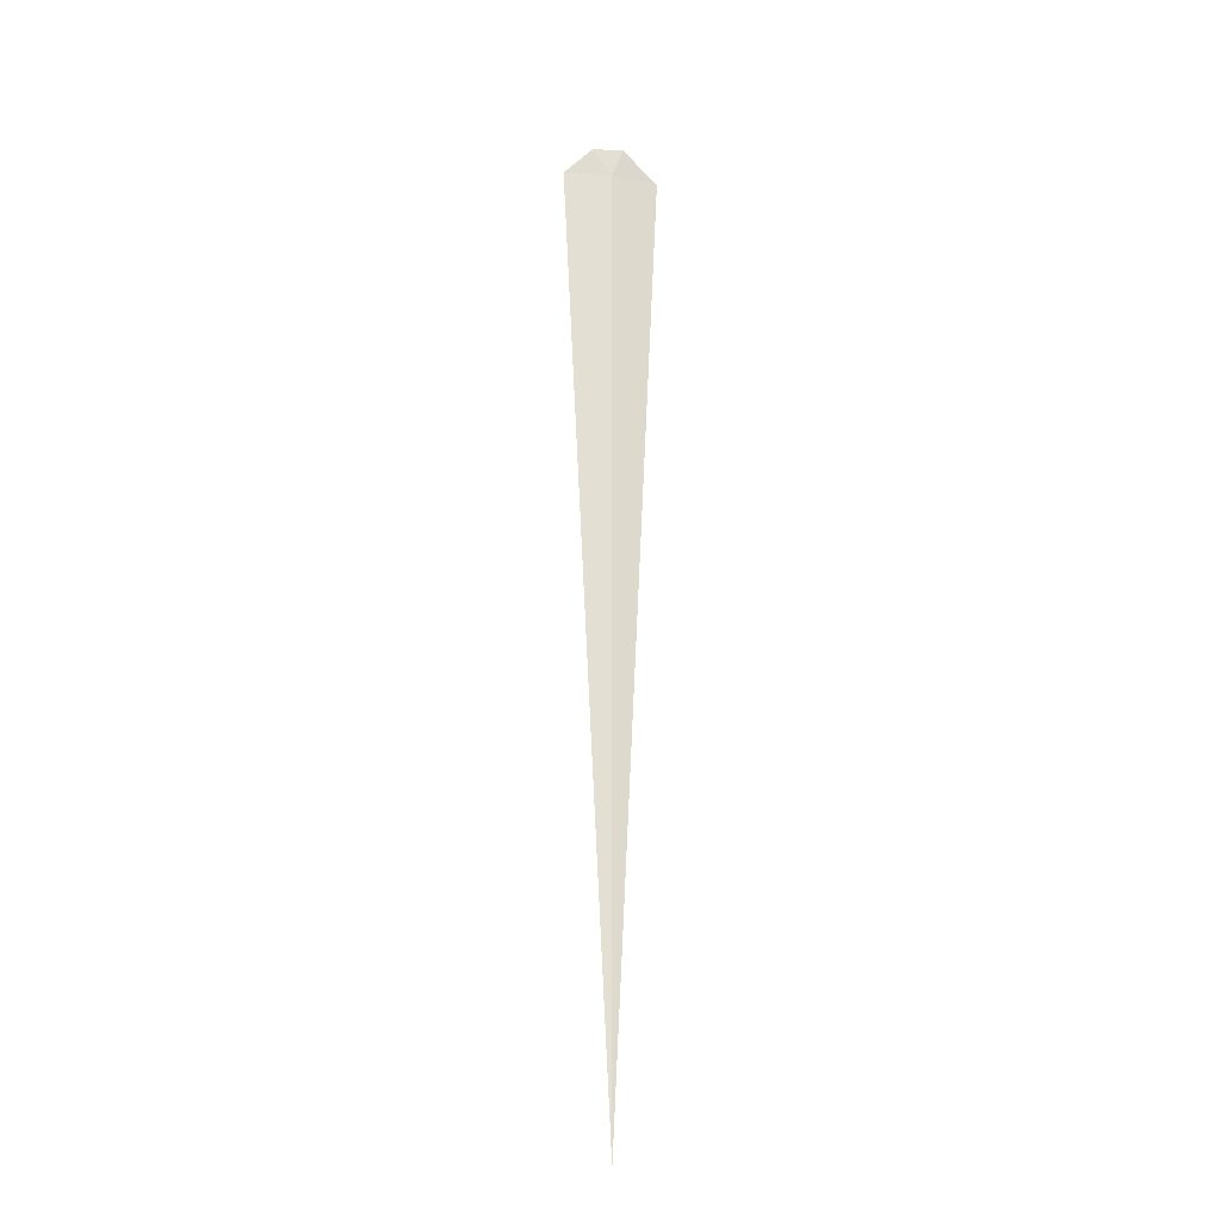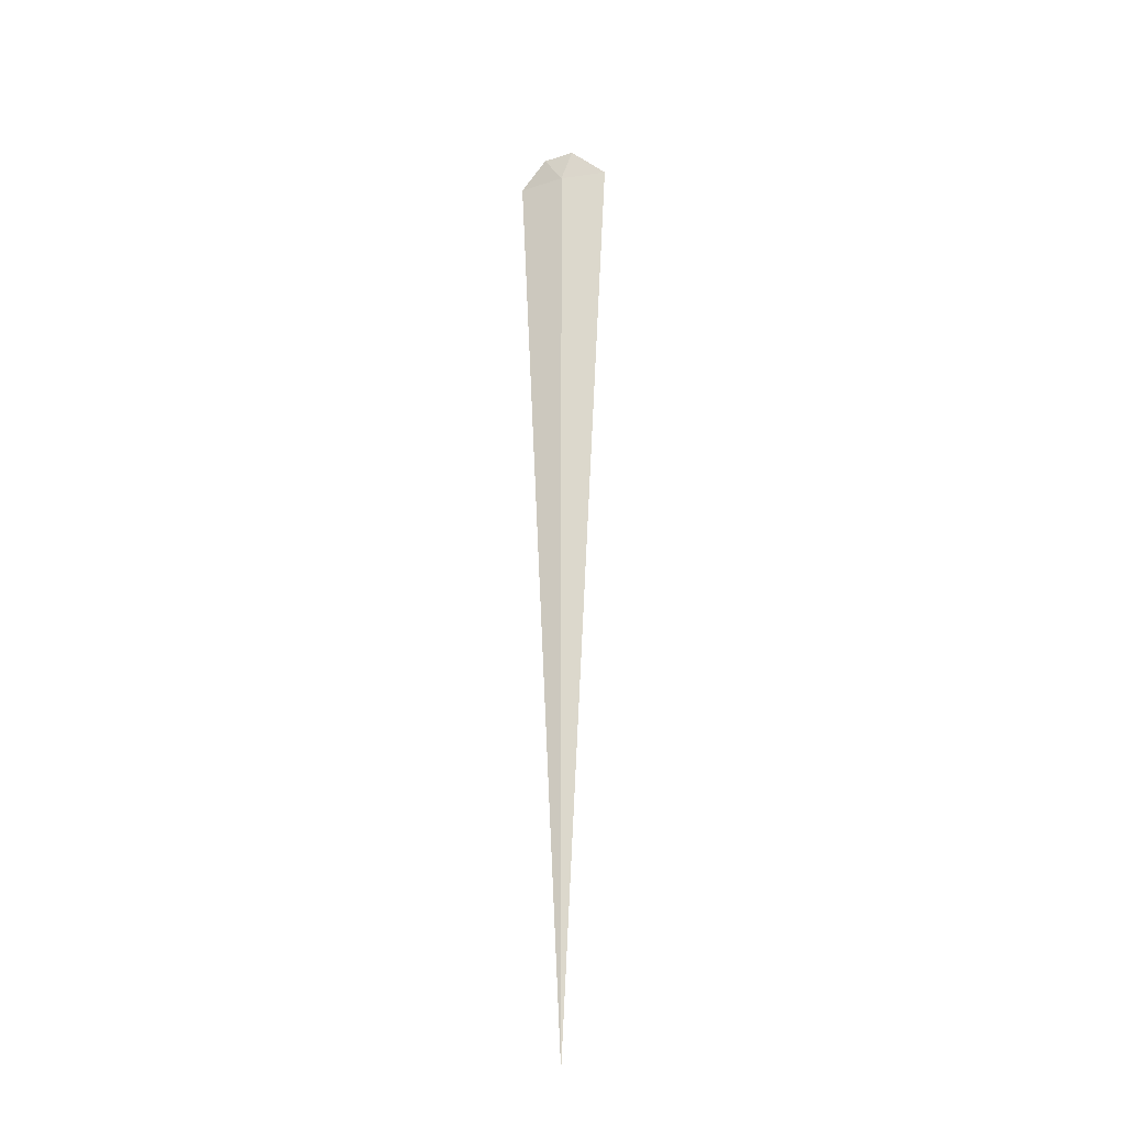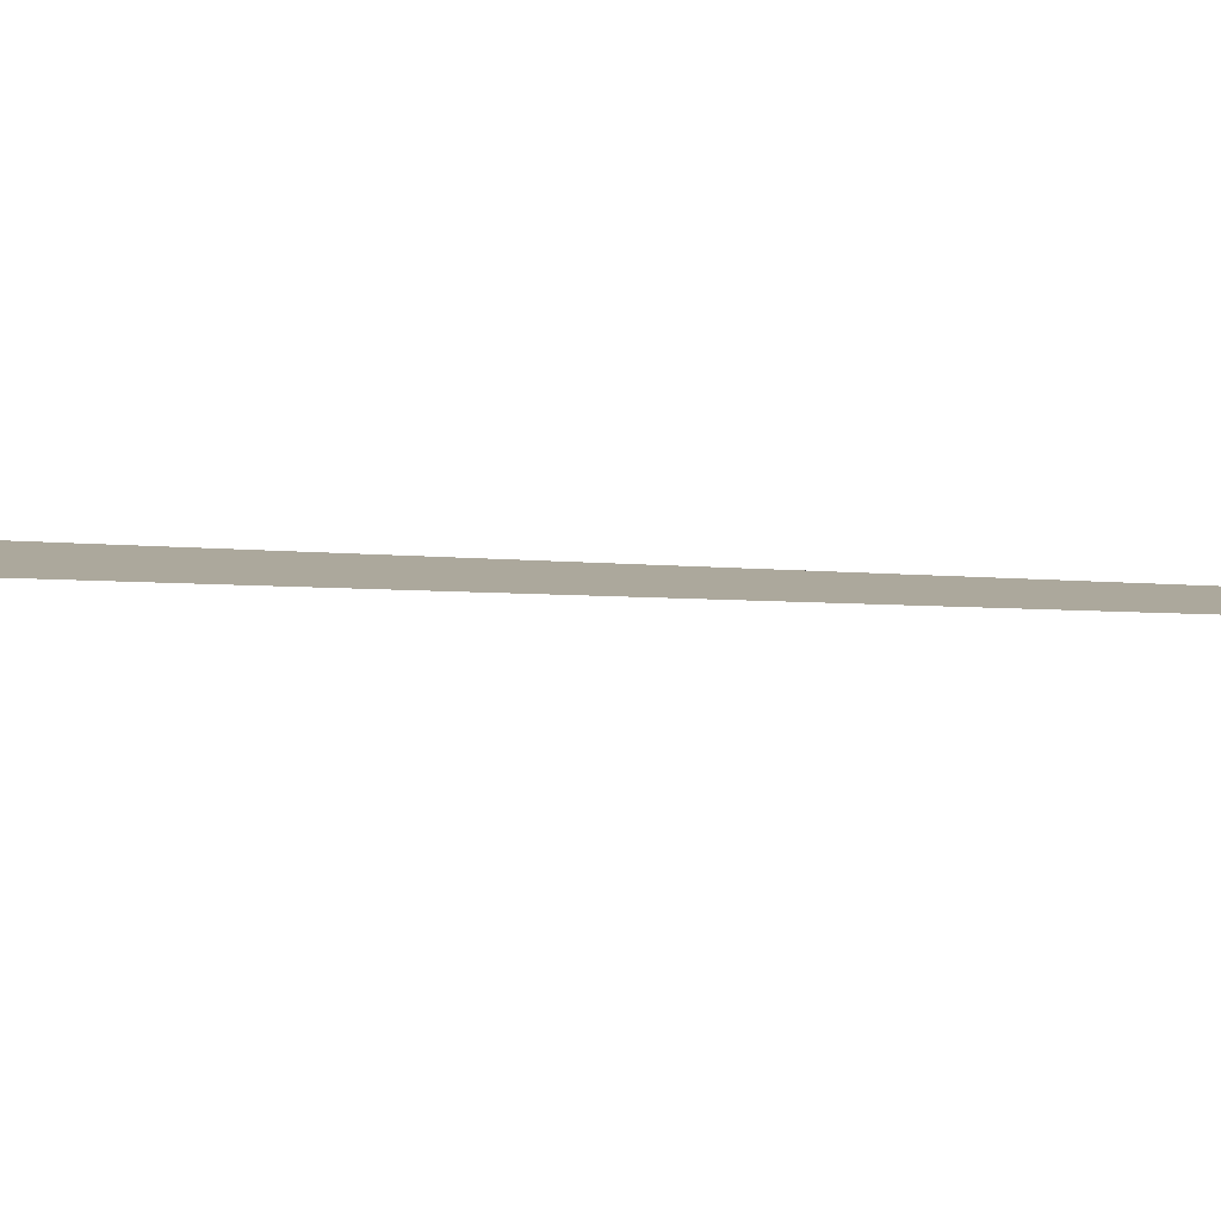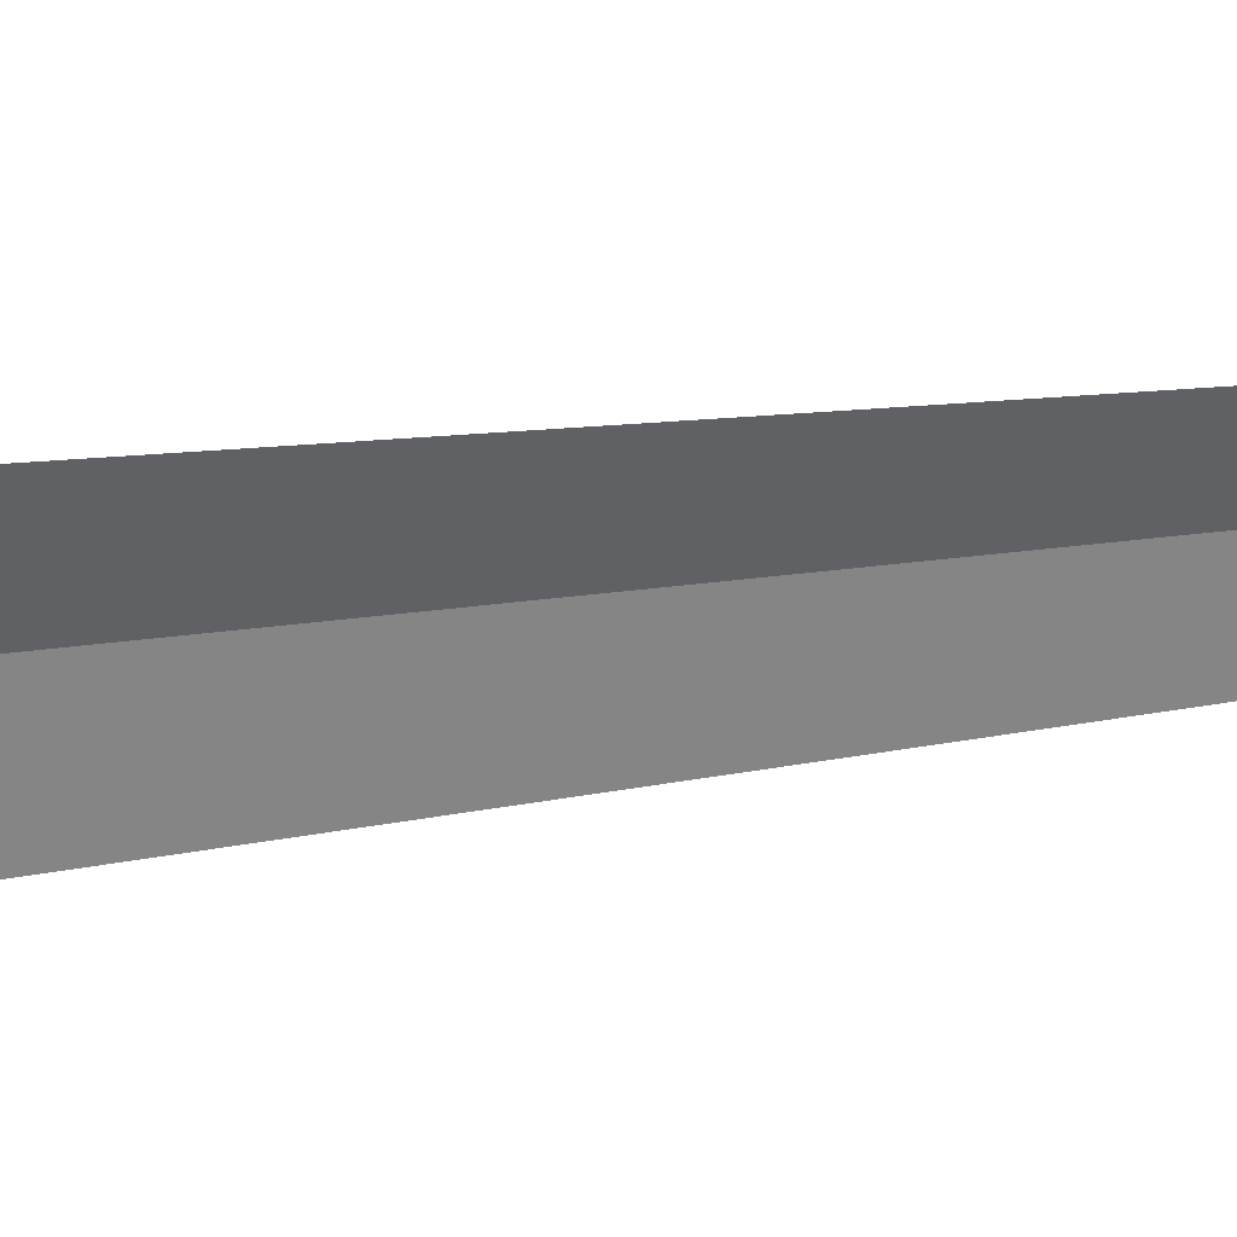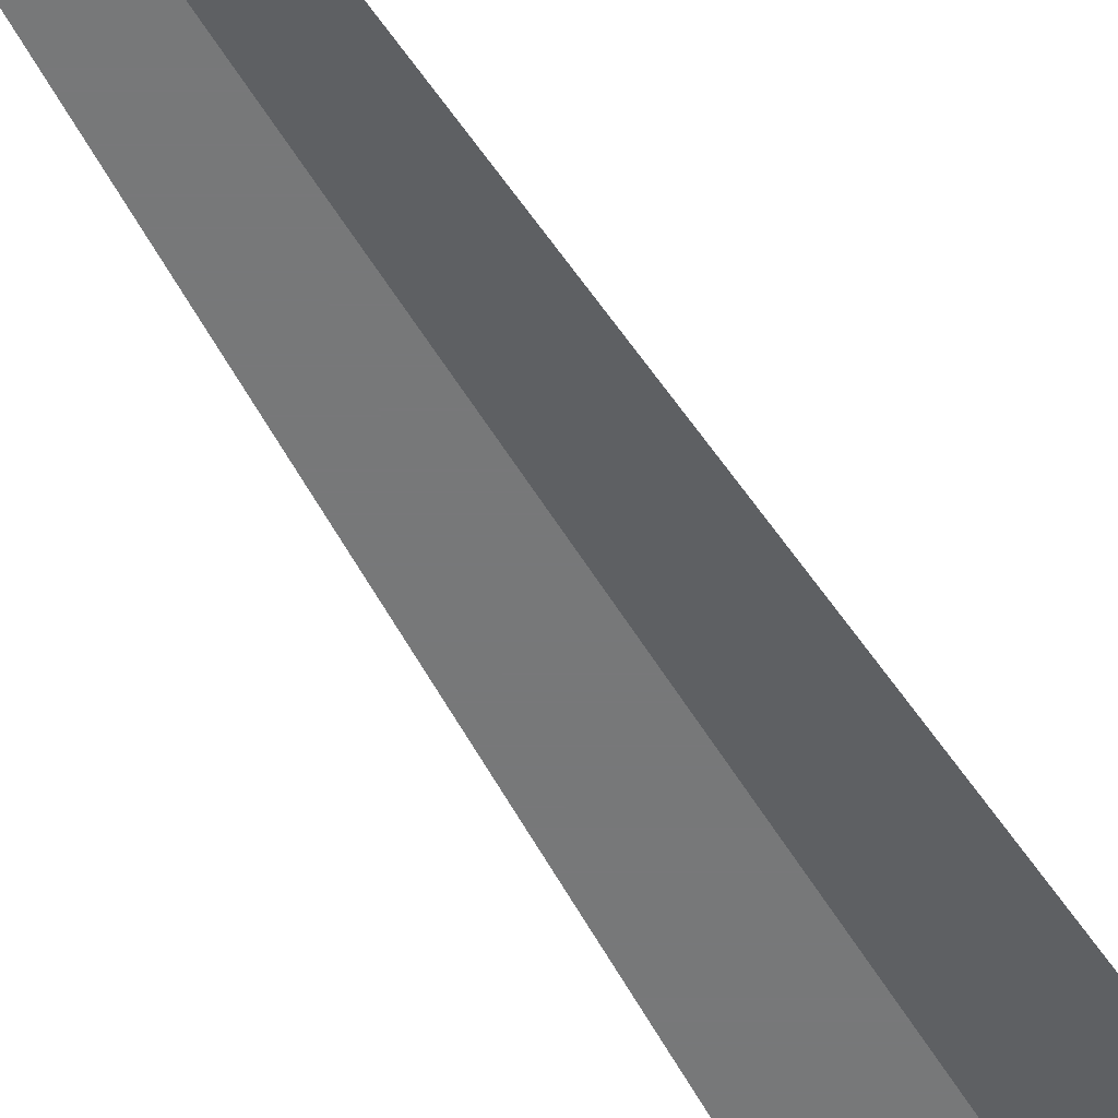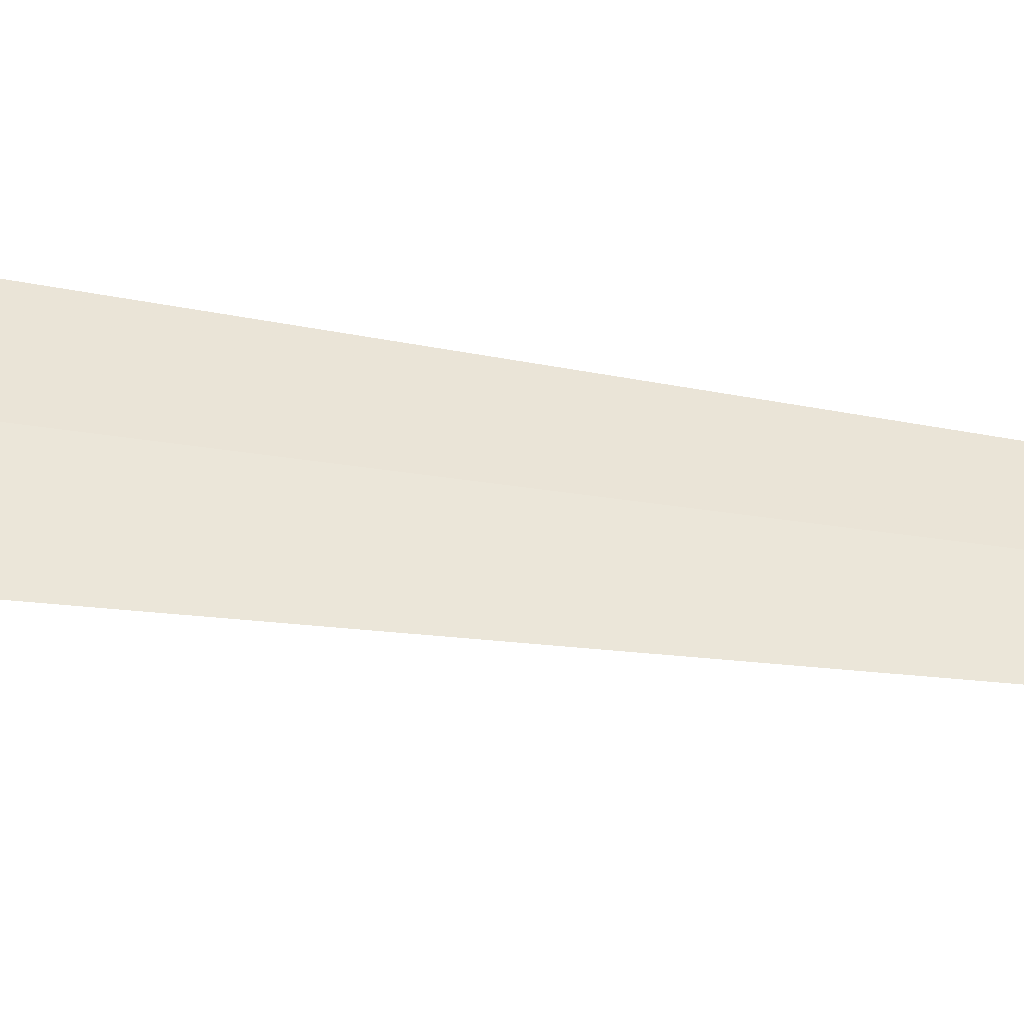
<metadata>
{"format":"obj","ext":"obj","renderer":"f3d","projection":"perspective","resolution":1024,"background":"white","views":[{"elev":-22.4,"azim":173.4,"up":"+Z"},{"elev":-26.1,"azim":-153.0,"up":"+Z"},{"elev":8.5,"azim":104.5,"up":"+Y"},{"elev":-47.8,"azim":97.7,"up":"+Y"},{"elev":-57.4,"azim":-149.1,"up":"+Y"},{"elev":56.8,"azim":98.5,"up":"+Y"}]}
</metadata>
<code>
v -4.122 0.9921 7.5
v -3.872 0.9921 7.5
v -4.022 0.9995 7.65
v -4.184 0.9808 7.666
v -4.365 0.9298 7.5
v -4.122 0.9921 2.5
f 1 3 2
f 1 5 4
f 1 4 3
f 1 6 5
f 1 2 6

</code>
